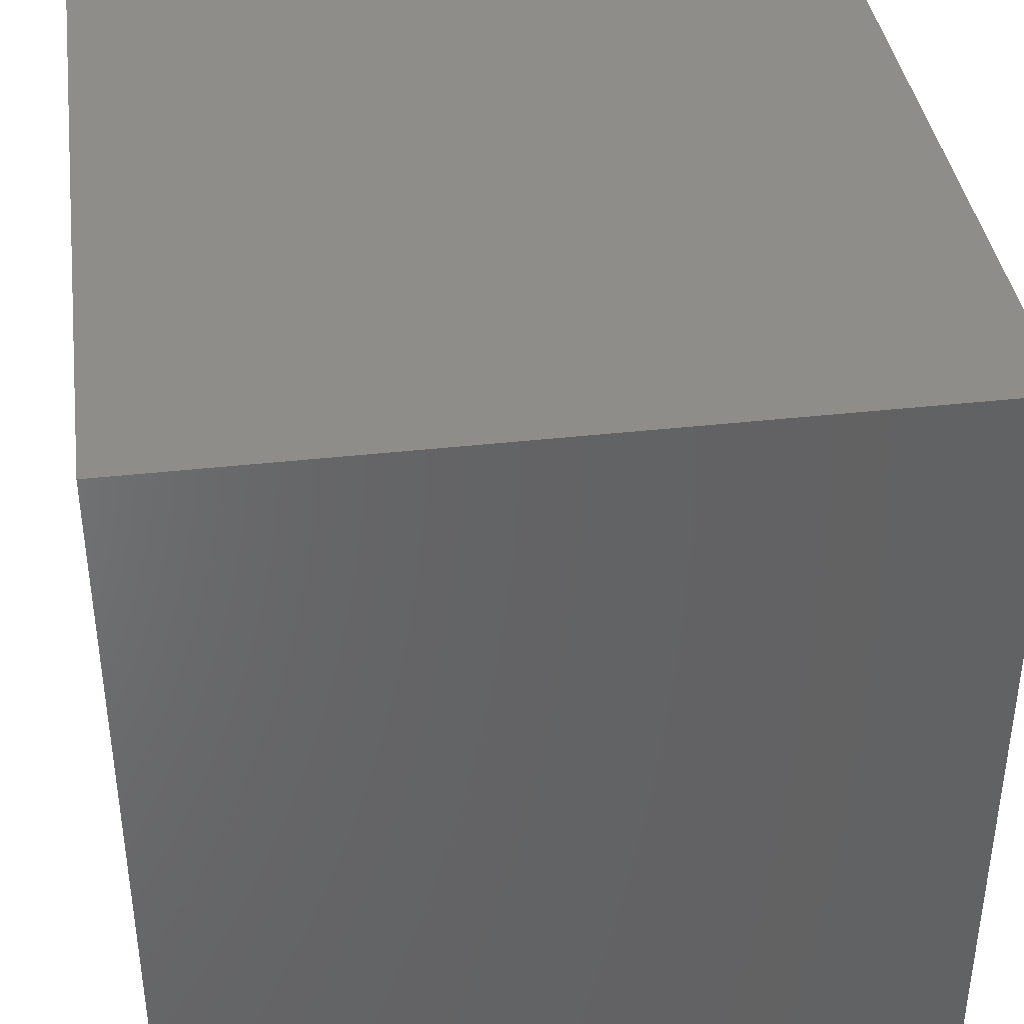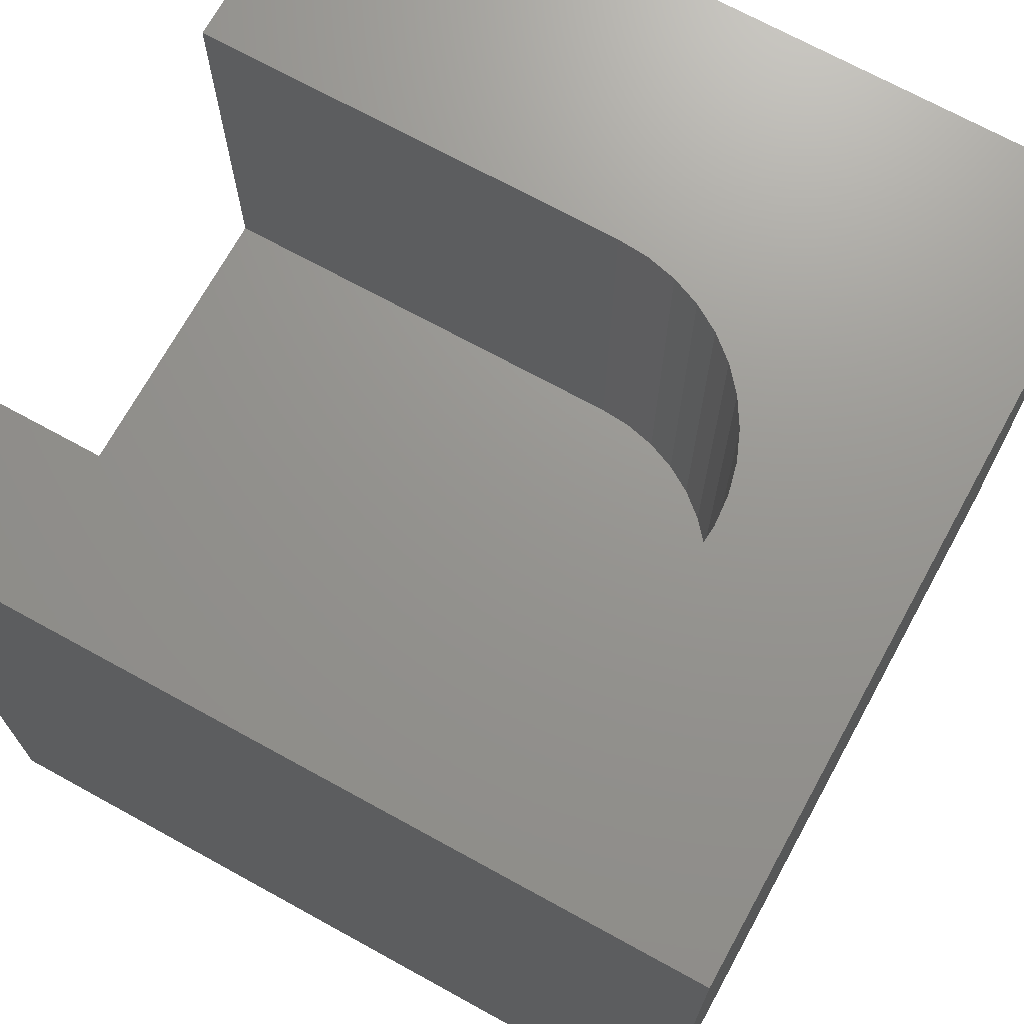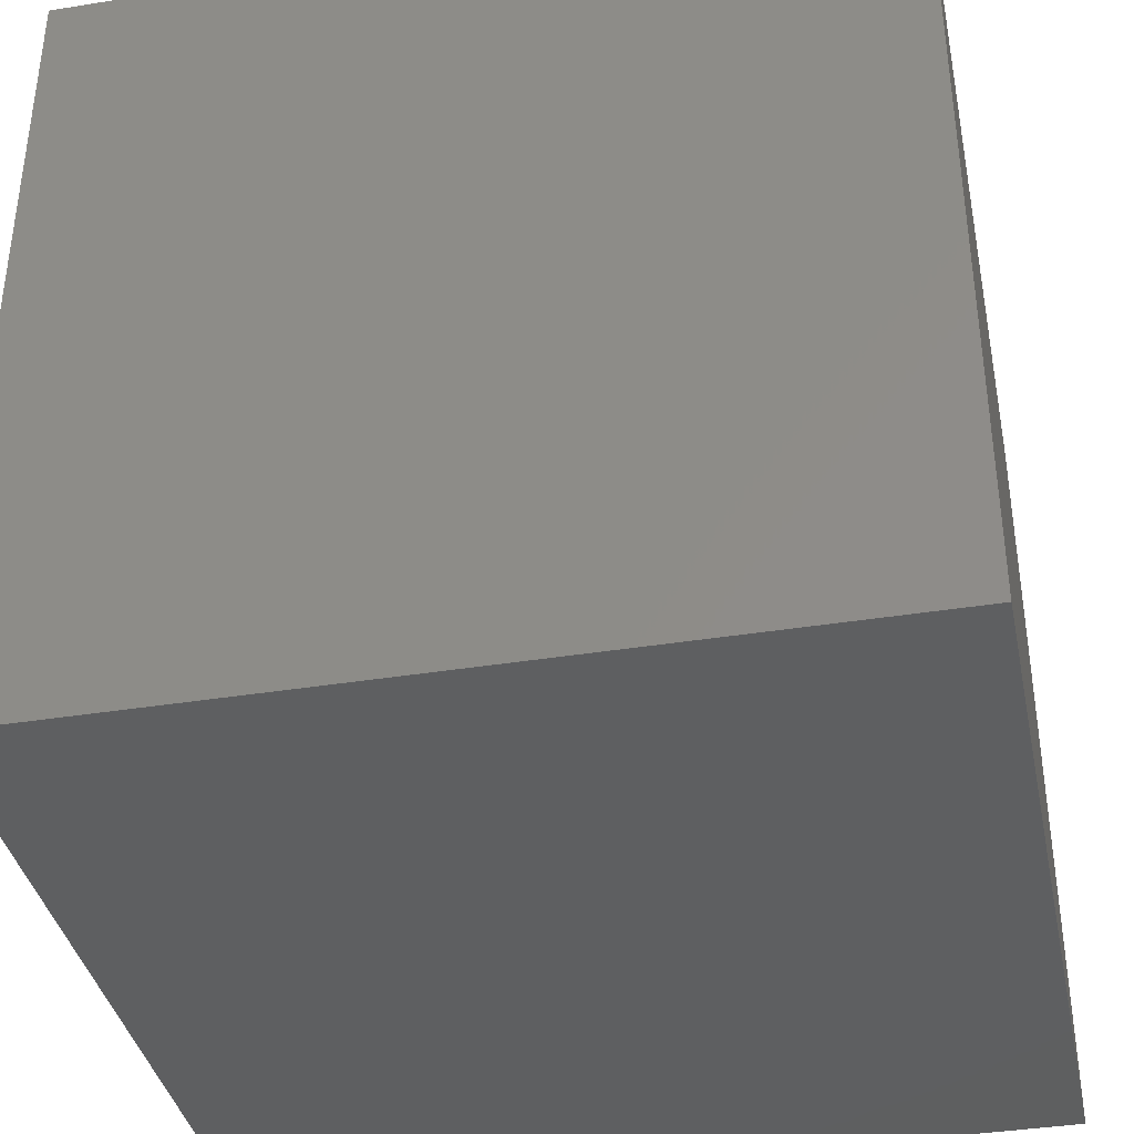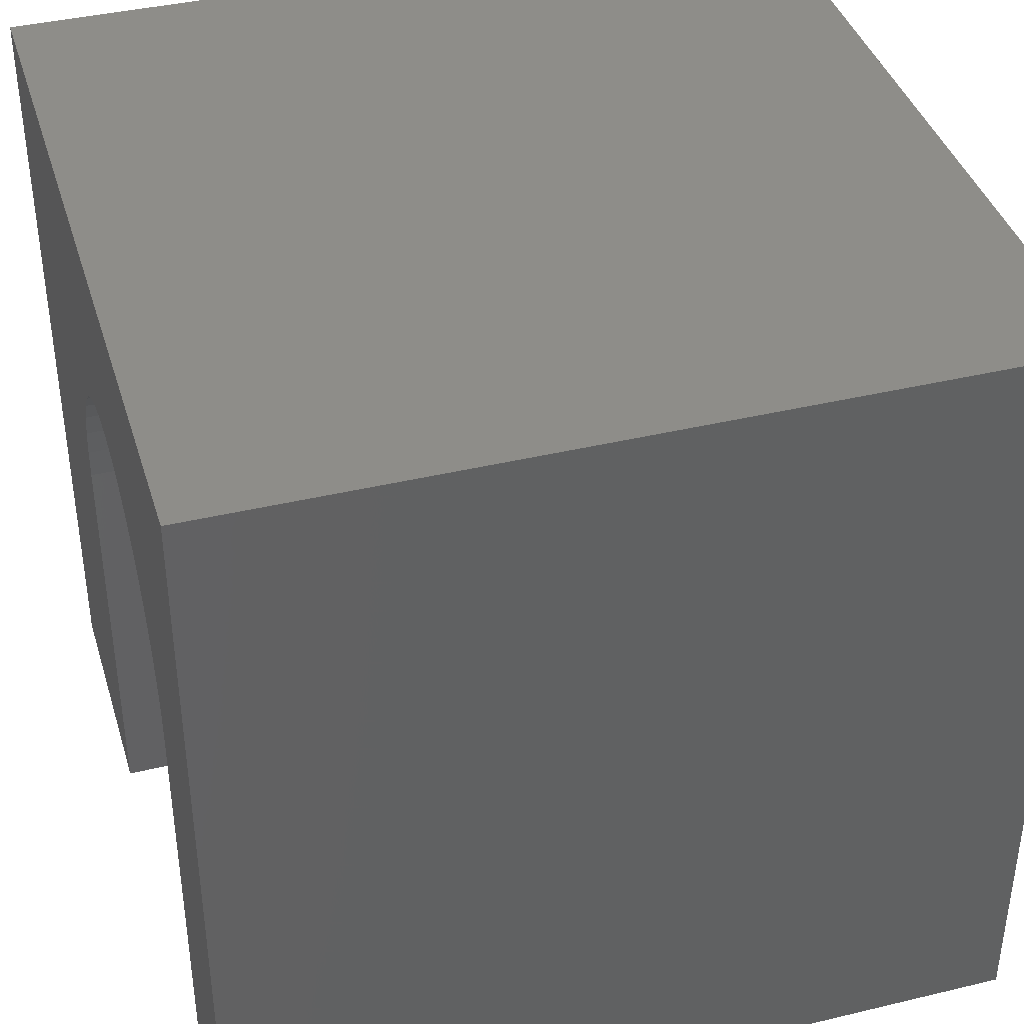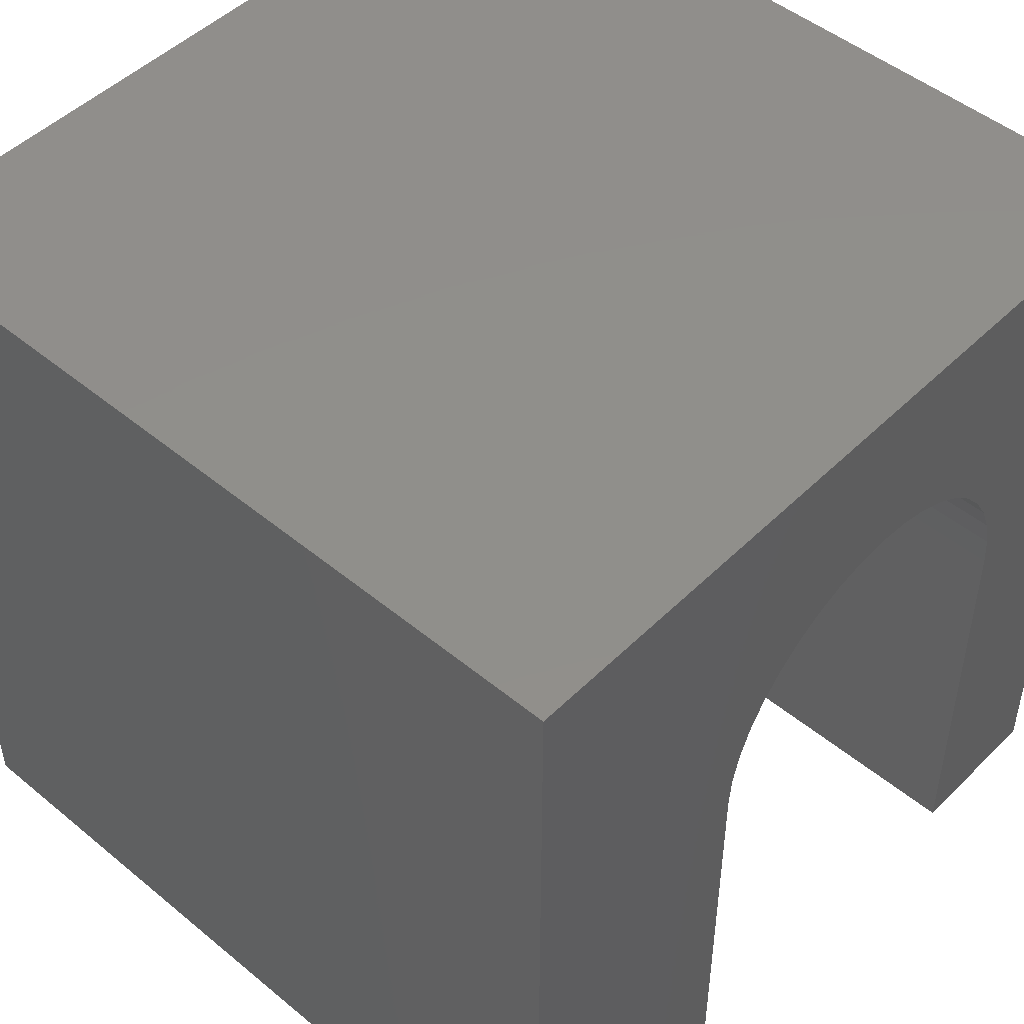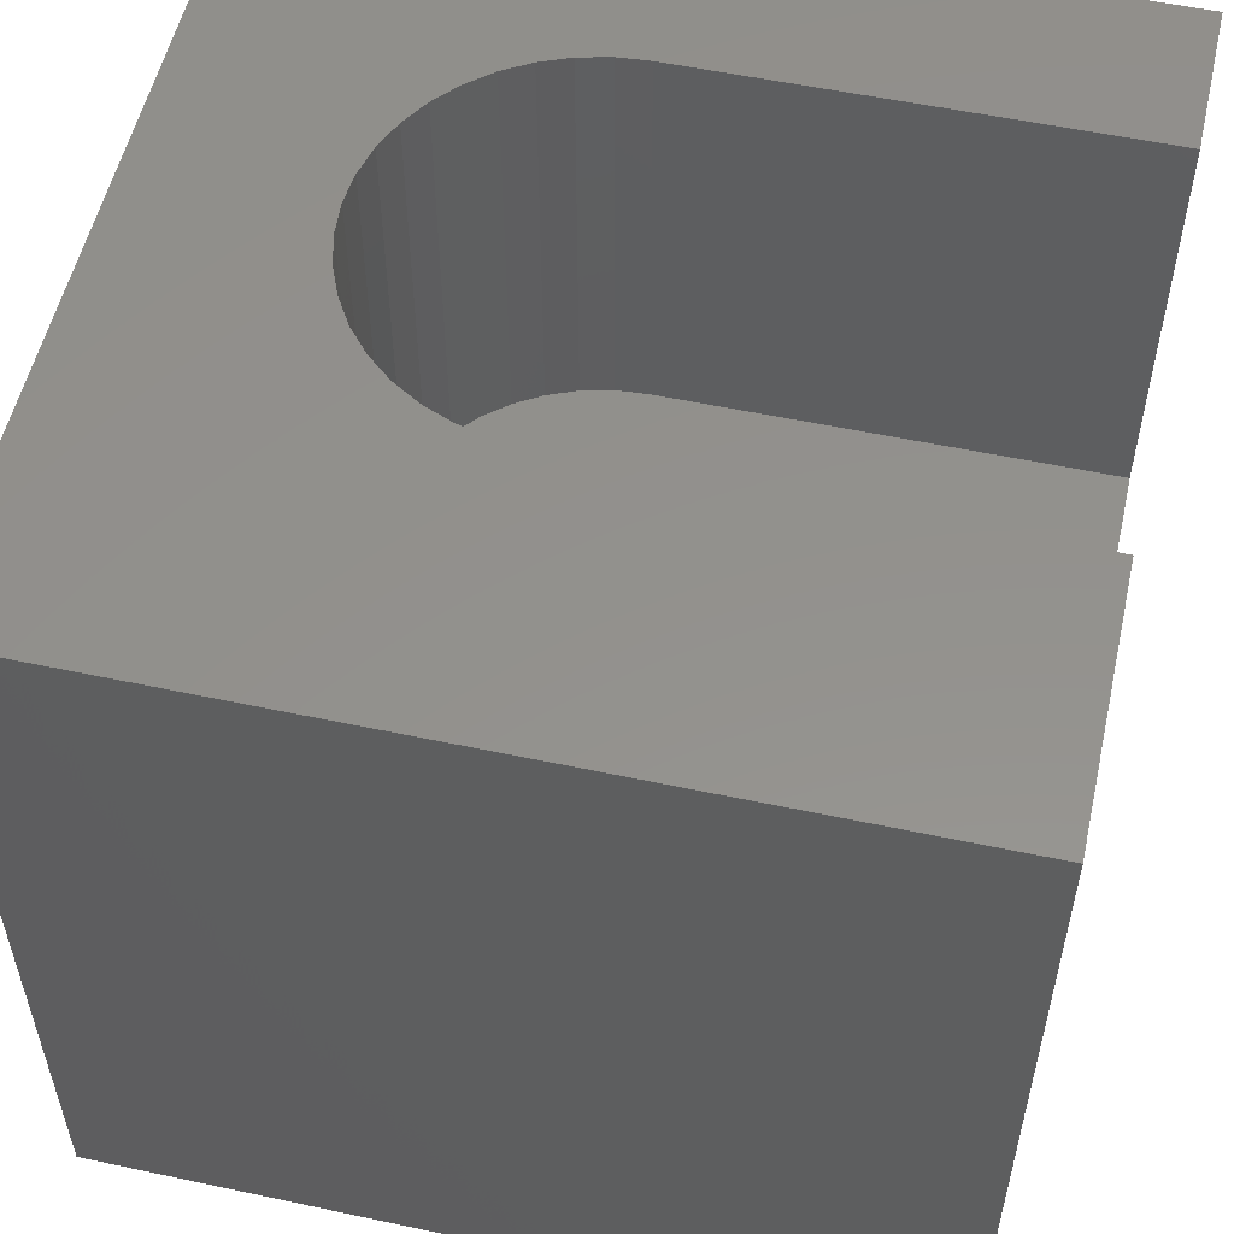
<metadata>
{"format":"stl","ext":"stl","renderer":"f3d","projection":"perspective","resolution":1024,"background":"white","views":[{"elev":39.1,"azim":-98.0,"up":"+Y"},{"elev":70.7,"azim":118.8,"up":"+Z"},{"elev":-38.0,"azim":101.6,"up":"+Z"},{"elev":39.8,"azim":73.5,"up":"+Y"},{"elev":48.5,"azim":-47.4,"up":"+Y"},{"elev":54.8,"azim":-77.3,"up":"+Z"}]}
</metadata>
<code>
# stl→obj: 54 verts, 104 faces
v 0 10 10
v 0 10 0
v 0 0 10
v 0 0 0
v 4.199 7.328 10
v 4.528 7.53 10
v 7.837 6.455 10
v 7.984 6.098 10
v 10 10 10
v 3.215 5.723 10
v 3.305 6.098 10
v 3.453 6.455 10
v 3.654 6.784 10
v 3.905 7.078 10
v 4.885 7.678 10
v 5.26 7.768 10
v 5.645 7.798 10
v 6.03 7.768 10
v 3.185 0 10
v 3.185 5.338 10
v 6.405 7.678 10
v 6.762 7.53 10
v 7.091 7.328 10
v 8.105 0 10
v 10 0 10
v 8.105 5.338 10
v 8.074 5.723 10
v 7.384 7.078 10
v 7.635 6.784 10
v 10 10 0
v 10 0 0
v 3.185 0 4.875
v 8.105 0 4.875
v 3.185 5.338 4.875
v 8.105 5.338 4.875
v 8.074 5.723 4.875
v 7.984 6.098 4.875
v 7.837 6.455 4.875
v 7.635 6.784 4.875
v 7.384 7.078 4.875
v 7.091 7.328 4.875
v 6.762 7.53 4.875
v 6.405 7.678 4.875
v 6.03 7.768 4.875
v 5.645 7.798 4.875
v 5.26 7.768 4.875
v 4.885 7.678 4.875
v 4.528 7.53 4.875
v 4.199 7.328 4.875
v 3.905 7.078 4.875
v 3.654 6.784 4.875
v 3.453 6.455 4.875
v 3.305 6.098 4.875
v 3.215 5.723 4.875
f 1 2 3
f 3 2 4
f 5 6 1
f 7 8 9
f 10 11 1
f 1 11 12
f 12 13 1
f 1 13 14
f 1 14 5
f 6 15 1
f 1 15 16
f 1 16 9
f 9 16 17
f 9 17 18
f 3 19 1
f 1 19 20
f 1 20 10
f 18 21 9
f 9 21 22
f 9 22 23
f 24 25 26
f 26 25 9
f 26 9 27
f 27 9 8
f 23 28 9
f 9 28 29
f 9 29 7
f 30 9 31
f 31 9 25
f 2 30 4
f 4 30 31
f 9 30 1
f 1 30 2
f 19 3 32
f 32 3 4
f 32 4 33
f 33 4 31
f 33 31 24
f 24 31 25
f 32 34 19
f 19 34 20
f 35 26 27
f 35 27 36
f 36 27 8
f 36 8 37
f 37 8 7
f 37 7 38
f 38 7 29
f 38 29 39
f 39 29 28
f 39 28 40
f 40 28 23
f 40 23 41
f 41 23 22
f 41 22 42
f 42 22 21
f 42 21 43
f 43 21 18
f 43 18 44
f 44 18 17
f 44 17 45
f 45 17 16
f 45 16 46
f 46 16 15
f 46 15 47
f 47 15 6
f 47 6 48
f 48 6 5
f 48 5 49
f 49 5 14
f 49 14 50
f 50 14 13
f 50 13 51
f 51 13 12
f 51 12 52
f 52 12 11
f 52 11 53
f 53 11 10
f 53 10 54
f 54 10 20
f 54 20 34
f 35 33 26
f 26 33 24
f 48 49 35
f 35 49 50
f 50 51 35
f 35 51 52
f 35 52 53
f 36 43 35
f 35 43 44
f 35 44 45
f 45 46 35
f 35 46 47
f 35 47 48
f 32 33 34
f 34 33 35
f 34 35 54
f 54 35 53
f 36 37 43
f 43 37 38
f 43 38 39
f 39 40 43
f 43 40 41
f 43 41 42

</code>
